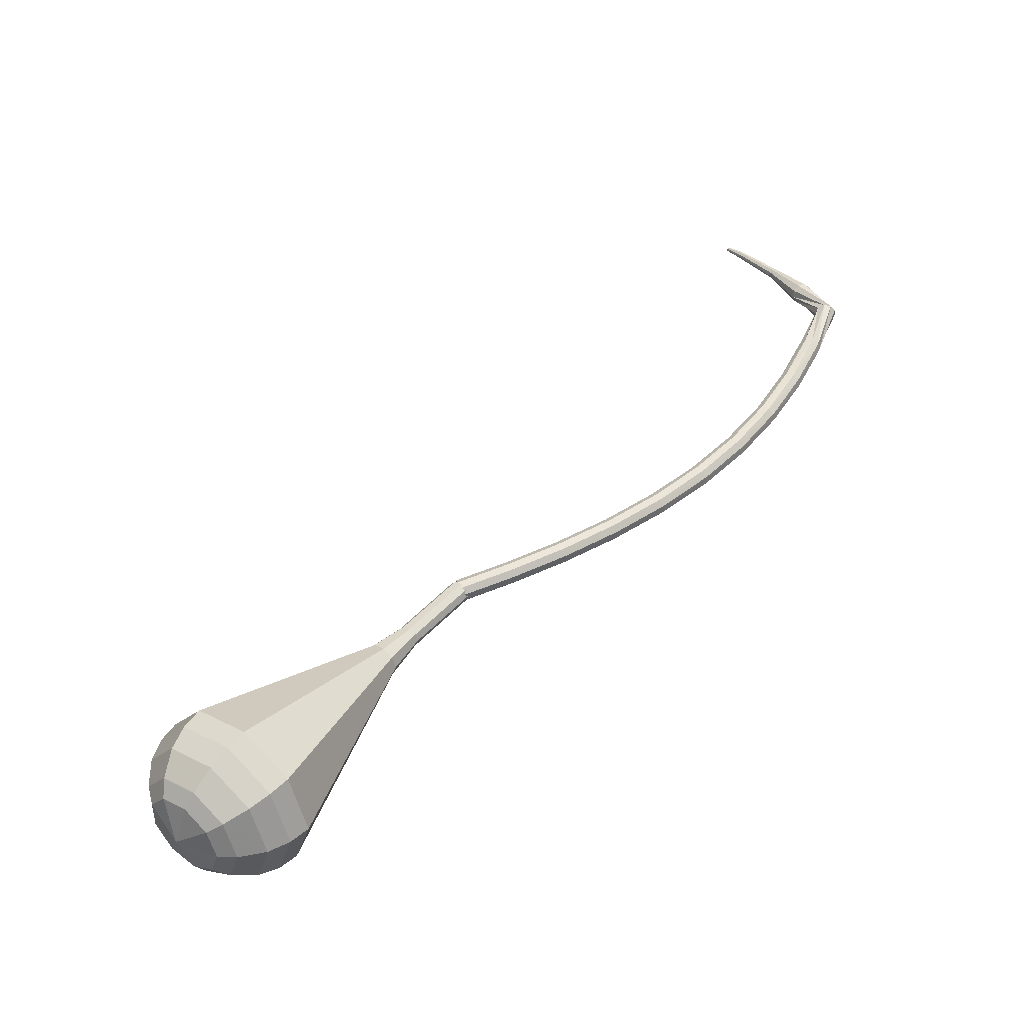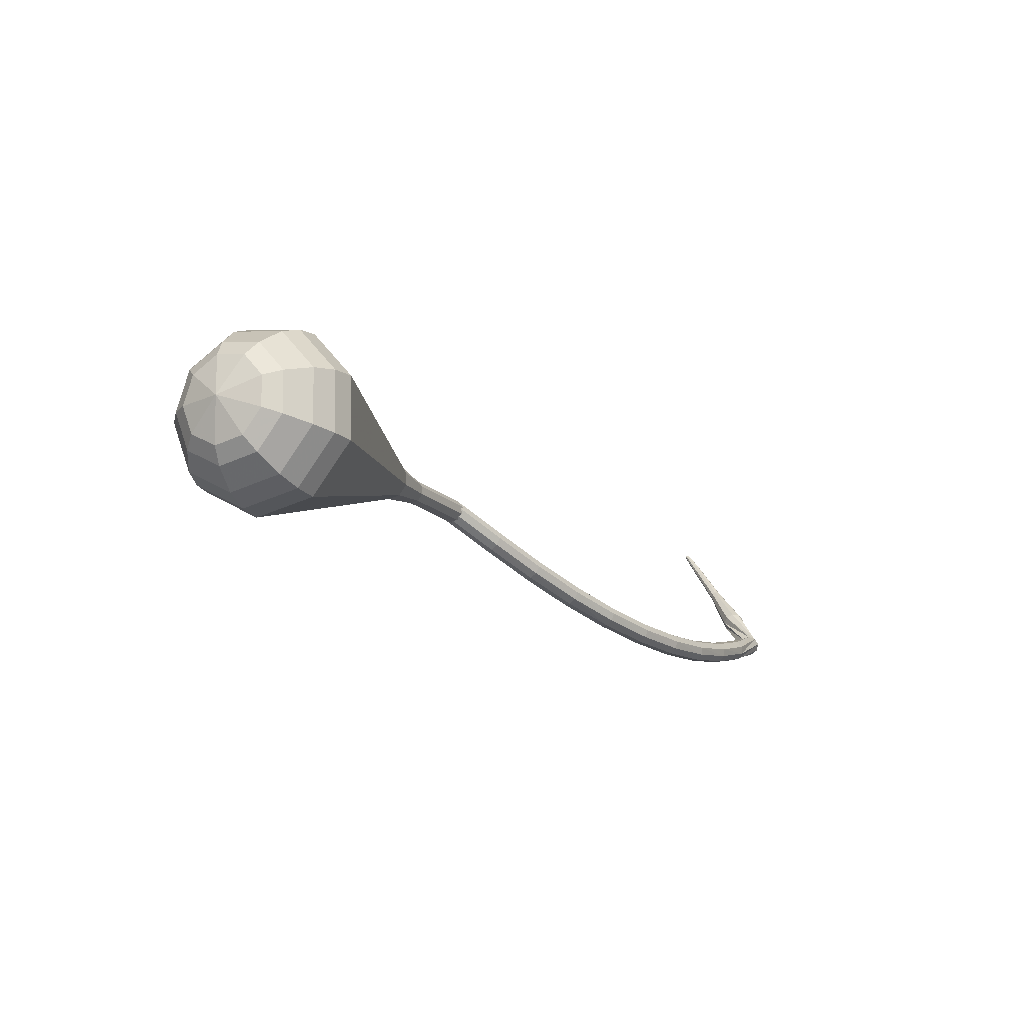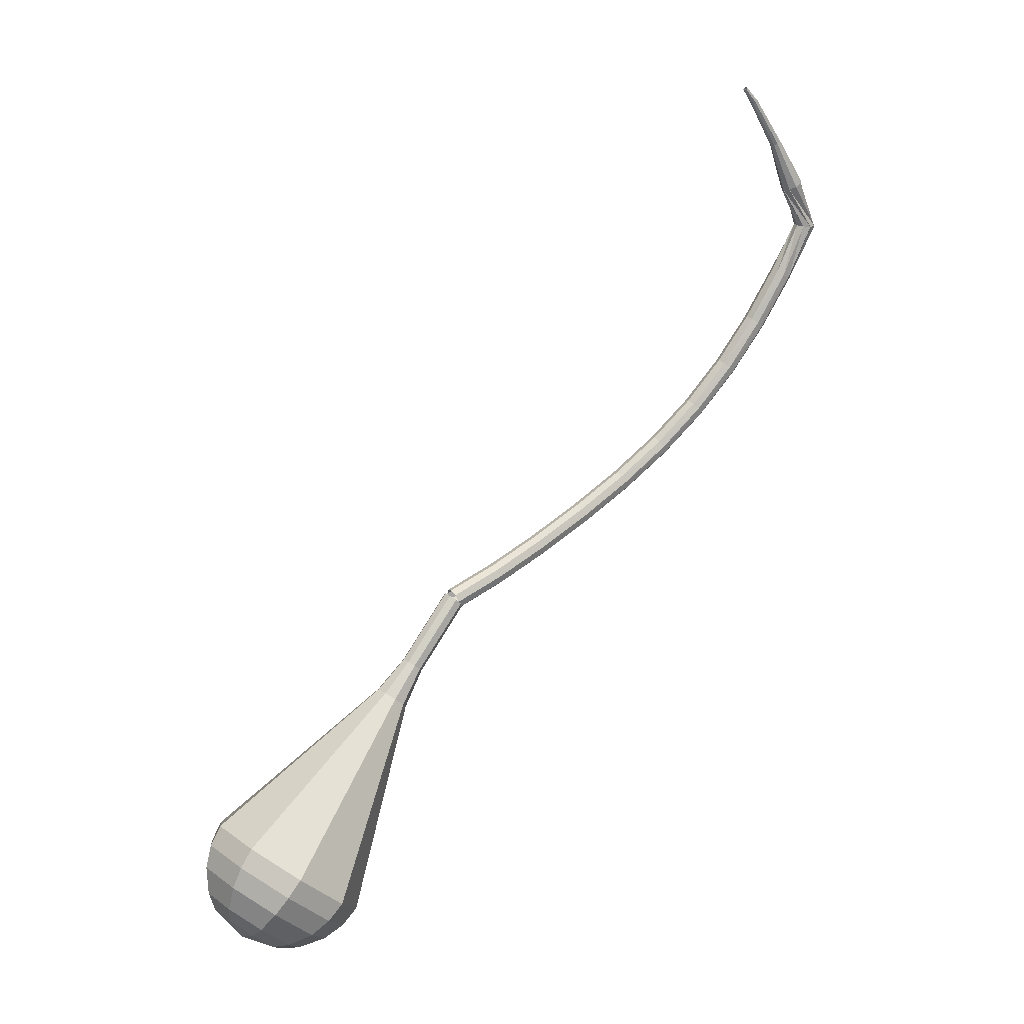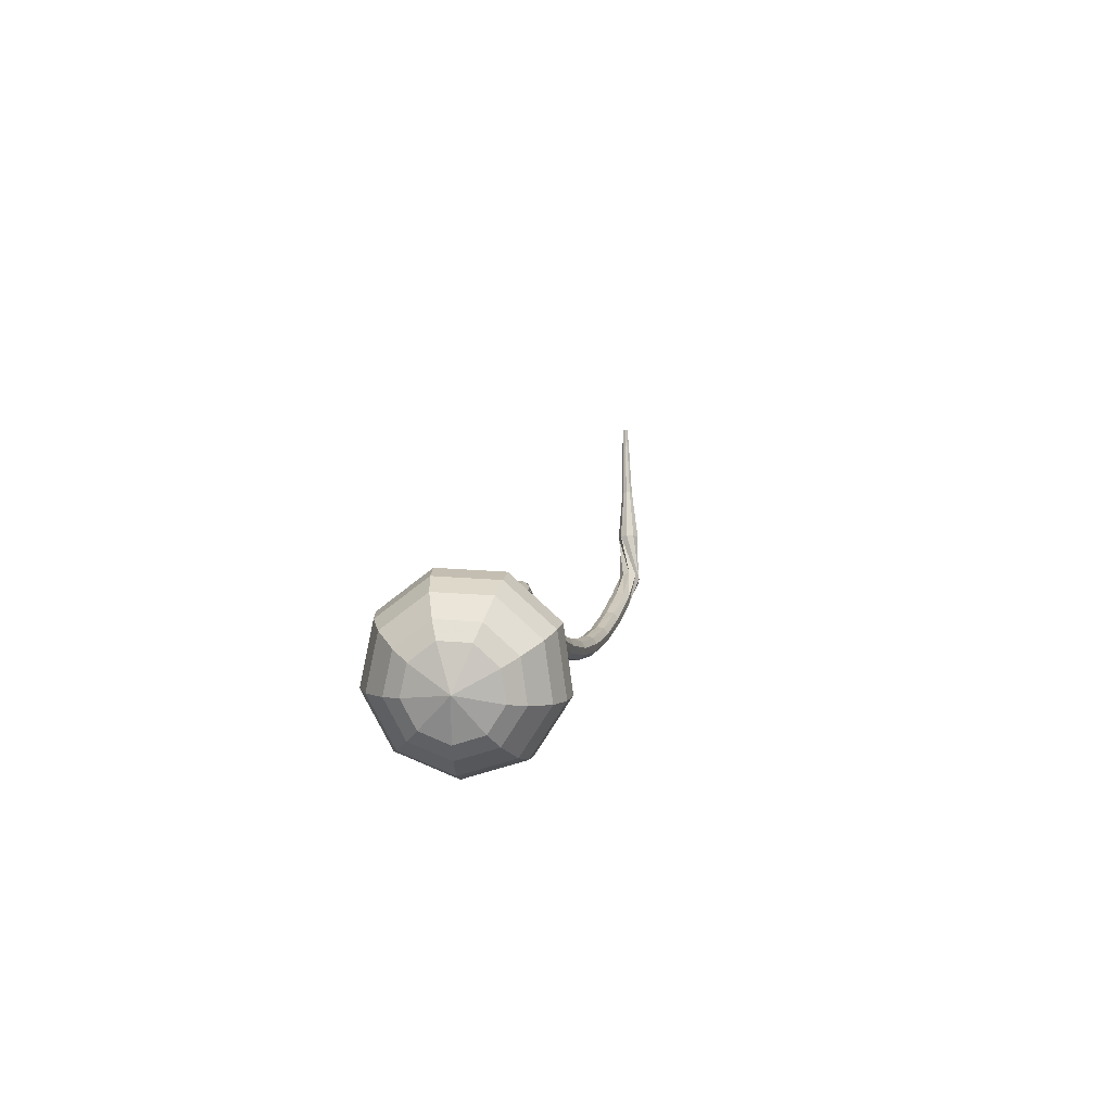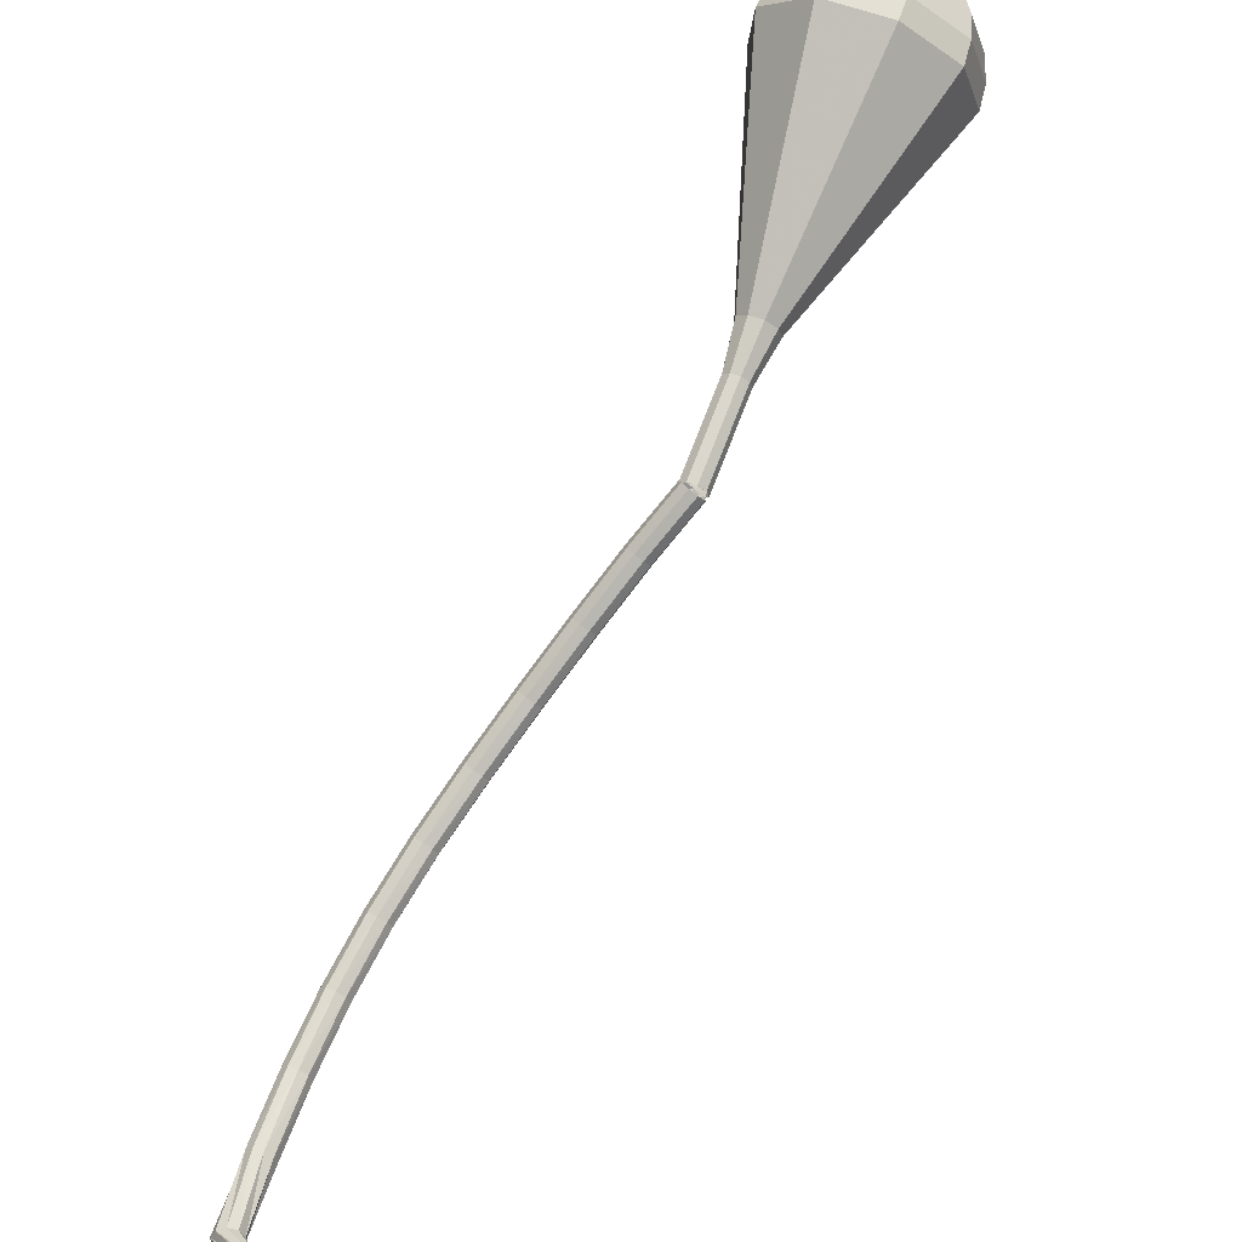
<metadata>
{"format":"obj","ext":"obj","renderer":"f3d","projection":"perspective","resolution":1024,"background":"white","views":[{"elev":-53.8,"azim":-128.8,"up":"+Z"},{"elev":-77.7,"azim":-179.0,"up":"+Z"},{"elev":13.9,"azim":-168.7,"up":"+Z"},{"elev":-42.1,"azim":143.1,"up":"+Z"},{"elev":45.9,"azim":-6.8,"up":"+Y"}]}
</metadata>
<code>
g tube1
v 124.3 123.6 100.9
v 124.3 123.3 100.3
v 124.6 122.8 100
v 125.1 122.3 100.1
v 125.6 122.1 100.6
v 125.8 122.3 101.3
v 125.6 122.7 101.8
v 125.2 123.2 101.9
v 124.7 123.6 101.5
v 124.3 123.6 100.9
v 121 120.5 102.7
v 121 120.1 102.2
v 121.3 119.6 101.8
v 121.7 119.2 102
v 122.2 119 102.4
v 122.4 119.2 103.1
v 122.2 119.6 103.5
v 121.8 120.1 103.7
v 121.3 120.5 103.3
v 121 120.5 102.7
v 117.6 117.3 104.9
v 117.5 116.9 104.3
v 117.8 116.4 104
v 118.3 115.9 104.1
v 118.7 115.8 104.6
v 119 116 105.2
v 118.8 116.5 105.7
v 118.4 117 105.8
v 117.9 117.3 105.5
v 117.6 117.3 104.9
v 114.1 114.2 107.4
v 114 113.8 106.8
v 114.2 113.3 106.5
v 114.7 112.8 106.6
v 115.2 112.7 107.1
v 115.5 112.9 107.7
v 115.4 113.4 108.2
v 115 113.9 108.3
v 114.5 114.3 108
v 114.1 114.2 107.4
v 110.7 111.4 110.2
v 110.5 111 109.6
v 110.7 110.4 109.3
v 111.2 109.9 109.4
v 111.7 109.8 109.9
v 112 110 110.4
v 112 110.5 110.9
v 111.6 111.1 111
v 111.1 111.4 110.7
v 110.7 111.4 110.2
v 107.4 108.9 113.2
v 107.2 108.5 112.7
v 107.4 107.9 112.5
v 107.8 107.4 112.5
v 108.4 107.2 112.9
v 108.7 107.5 113.5
v 108.7 108 113.9
v 108.4 108.6 114
v 107.9 109 113.7
v 107.4 108.9 113.2
v 104.4 106.8 116.6
v 104.1 106.3 116.2
v 104.3 105.7 115.9
v 104.7 105.2 116
v 105.3 105 116.4
v 105.7 105.3 116.9
v 105.7 105.9 117.2
v 105.4 106.5 117.3
v 104.9 106.8 117.1
v 104.4 106.8 116.6
v 101.6 105 120.4
v 101.3 104.5 120
v 101.4 103.9 119.8
v 101.8 103.4 119.9
v 102.4 103.2 120.2
v 102.9 103.5 120.6
v 103 104.1 121
v 102.7 104.7 121
v 102.2 105.1 120.8
v 101.6 105 120.4
v 99.18 103.6 124.6
v 98.81 103.1 124.3
v 98.83 102.5 124.1
v 99.24 101.9 124.2
v 99.84 101.7 124.4
v 100.3 102 124.8
v 100.5 102.6 125.1
v 100.3 103.3 125.2
v 99.77 103.6 125
v 99.18 103.6 124.6
v 96.95 102.5 129.1
v 96.53 102 128.8
v 96.49 101.4 128.7
v 96.87 100.8 128.7
v 97.47 100.6 129
v 98.02 100.8 129.3
v 98.26 101.4 129.5
v 98.08 102.1 129.6
v 97.56 102.5 129.4
v 96.95 102.5 129.1
v 95.88 101.5 133.8
v 95.25 101.7 133.7
v 94.61 101.5 133.7
v 94.26 100.9 133.7
v 94.38 100.2 133.8
v 94.9 99.77 133.9
v 95.58 99.77 133.9
v 96.1 100.2 134
v 96.22 100.9 133.9
v 95.88 101.5 133.8
v 97.29 101.7 137.8
v 97.47 102.2 137.5
v 97.19 102.8 137.3
v 96.61 103.2 137.4
v 95.98 103.1 137.6
v 95.6 102.6 137.9
v 95.65 102 138.2
v 96.11 101.5 138.3
v 96.76 101.4 138.1
v 97.29 101.7 137.8
v 98.41 103.8 141.8
v 98.49 104.1 141.6
v 98.36 104.4 141.5
v 98.06 104.6 141.6
v 97.76 104.5 141.7
v 97.58 104.3 141.9
v 97.61 104 142.1
v 97.84 103.8 142.1
v 98.15 103.7 142
v 98.41 103.8 141.8
v 100.1 106.2 145.6
v 100.2 106.3 145.5
v 100.1 106.5 145.4
v 99.89 106.7 145.5
v 99.69 106.6 145.6
v 99.58 106.5 145.7
v 99.61 106.3 145.8
v 99.76 106.1 145.9
v 99.97 106.1 145.8
v 100.1 106.2 145.6
v 100.8 107.2 146.9
v 100.8 107.3 146.8
v 100.8 107.4 146.8
v 100.7 107.5 146.8
v 100.5 107.5 146.9
v 100.5 107.4 147
v 100.5 107.3 147
v 100.6 107.2 147.1
v 100.7 107.2 147
v 100.8 107.2 146.9
f 1 2 12
f 12 11 1
f 2 3 13
f 13 12 2
f 3 4 14
f 14 13 3
f 4 5 15
f 15 14 4
f 5 6 16
f 16 15 5
f 6 7 17
f 17 16 6
f 7 8 18
f 18 17 7
f 8 9 19
f 19 18 8
f 9 10 20
f 20 19 9
f 11 12 22
f 22 21 11
f 12 13 23
f 23 22 12
f 13 14 24
f 24 23 13
f 14 15 25
f 25 24 14
f 15 16 26
f 26 25 15
f 16 17 27
f 27 26 16
f 17 18 28
f 28 27 17
f 18 19 29
f 29 28 18
f 19 20 30
f 30 29 19
f 21 22 32
f 32 31 21
f 22 23 33
f 33 32 22
f 23 24 34
f 34 33 23
f 24 25 35
f 35 34 24
f 25 26 36
f 36 35 25
f 26 27 37
f 37 36 26
f 27 28 38
f 38 37 27
f 28 29 39
f 39 38 28
f 29 30 40
f 40 39 29
f 31 32 42
f 42 41 31
f 32 33 43
f 43 42 32
f 33 34 44
f 44 43 33
f 34 35 45
f 45 44 34
f 35 36 46
f 46 45 35
f 36 37 47
f 47 46 36
f 37 38 48
f 48 47 37
f 38 39 49
f 49 48 38
f 39 40 50
f 50 49 39
f 41 42 52
f 52 51 41
f 42 43 53
f 53 52 42
f 43 44 54
f 54 53 43
f 44 45 55
f 55 54 44
f 45 46 56
f 56 55 45
f 46 47 57
f 57 56 46
f 47 48 58
f 58 57 47
f 48 49 59
f 59 58 48
f 49 50 60
f 60 59 49
f 51 52 62
f 62 61 51
f 52 53 63
f 63 62 52
f 53 54 64
f 64 63 53
f 54 55 65
f 65 64 54
f 55 56 66
f 66 65 55
f 56 57 67
f 67 66 56
f 57 58 68
f 68 67 57
f 58 59 69
f 69 68 58
f 59 60 70
f 70 69 59
f 61 62 72
f 72 71 61
f 62 63 73
f 73 72 62
f 63 64 74
f 74 73 63
f 64 65 75
f 75 74 64
f 65 66 76
f 76 75 65
f 66 67 77
f 77 76 66
f 67 68 78
f 78 77 67
f 68 69 79
f 79 78 68
f 69 70 80
f 80 79 69
f 71 72 82
f 82 81 71
f 72 73 83
f 83 82 72
f 73 74 84
f 84 83 73
f 74 75 85
f 85 84 74
f 75 76 86
f 86 85 75
f 76 77 87
f 87 86 76
f 77 78 88
f 88 87 77
f 78 79 89
f 89 88 78
f 79 80 90
f 90 89 79
f 81 82 92
f 92 91 81
f 82 83 93
f 93 92 82
f 83 84 94
f 94 93 83
f 84 85 95
f 95 94 84
f 85 86 96
f 96 95 85
f 86 87 97
f 97 96 86
f 87 88 98
f 98 97 87
f 88 89 99
f 99 98 88
f 89 90 100
f 100 99 89
f 91 92 102
f 102 101 91
f 92 93 103
f 103 102 92
f 93 94 104
f 104 103 93
f 94 95 105
f 105 104 94
f 95 96 106
f 106 105 95
f 96 97 107
f 107 106 96
f 97 98 108
f 108 107 97
f 98 99 109
f 109 108 98
f 99 100 110
f 110 109 99
f 101 102 112
f 112 111 101
f 102 103 113
f 113 112 102
f 103 104 114
f 114 113 103
f 104 105 115
f 115 114 104
f 105 106 116
f 116 115 105
f 106 107 117
f 117 116 106
f 107 108 118
f 118 117 107
f 108 109 119
f 119 118 108
f 109 110 120
f 120 119 109
f 111 112 122
f 122 121 111
f 112 113 123
f 123 122 112
f 113 114 124
f 124 123 113
f 114 115 125
f 125 124 114
f 115 116 126
f 126 125 115
f 116 117 127
f 127 126 116
f 117 118 128
f 128 127 117
f 118 119 129
f 129 128 118
f 119 120 130
f 130 129 119
f 121 122 132
f 132 131 121
f 122 123 133
f 133 132 122
f 123 124 134
f 134 133 123
f 124 125 135
f 135 134 124
f 125 126 136
f 136 135 125
f 126 127 137
f 137 136 126
f 127 128 138
f 138 137 127
f 128 129 139
f 139 138 128
f 129 130 140
f 140 139 129
f 131 132 142
f 142 141 131
f 132 133 143
f 143 142 132
f 133 134 144
f 144 143 133
f 134 135 145
f 145 144 134
f 135 136 146
f 146 145 135
f 136 137 147
f 147 146 136
f 137 138 148
f 148 147 137
f 138 139 149
f 149 148 138
f 139 140 150
f 150 149 139
v 125.7 122.1 100.9
v 125.2 122 100.5
v 124.6 122.2 100.3
v 124.2 122.8 100.4
v 124.2 123.4 100.7
v 124.6 123.8 101.2
v 125.2 123.7 101.5
v 125.7 123.2 101.6
v 125.9 122.6 101.4
v 125.7 122.1 100.9
v 125.7 122.1 100.9
v 125.2 122 100.5
v 124.6 122.2 100.3
v 124.2 122.8 100.4
v 124.2 123.4 100.7
v 124.6 123.7 101.2
v 125.2 123.7 101.5
v 125.7 123.3 101.6
v 125.9 122.7 101.3
v 125.7 122.1 100.9
v 127.3 123.7 98.14
v 126.8 123.5 97.74
v 126.2 123.7 97.53
v 125.8 124.3 97.6
v 125.8 124.9 97.93
v 126.2 125.3 98.35
v 126.8 125.2 98.68
v 127.3 124.8 98.75
v 127.5 124.2 98.54
v 127.3 123.7 98.14
v 129 125.2 95.33
v 128.4 125 94.94
v 127.8 125.2 94.72
v 127.4 125.8 94.8
v 127.4 126.4 95.12
v 127.8 126.8 95.55
v 128.4 126.7 95.87
v 129 126.3 95.95
v 129.2 125.7 95.73
v 129 125.2 95.33
v 130.9 126.3 92.53
v 130.1 126 91.92
v 129.2 126.4 91.59
v 128.6 127.3 91.7
v 128.6 128.2 92.2
v 129.2 128.8 92.85
v 130.1 128.7 93.35
v 130.9 128 93.47
v 131.3 127.1 93.14
v 130.9 126.3 92.53
v 133.4 126.9 89.72
v 131.9 126.5 88.63
v 130.3 127.1 88.06
v 129.2 128.7 88.26
v 129.2 130.3 89.14
v 130.3 131.3 90.3
v 131.9 131.2 91.19
v 133.4 130 91.39
v 133.9 128.3 90.81
v 133.4 126.9 89.72
v 138.2 128.2 84.11
v 135.5 127.3 82.07
v 132.5 128.6 80.99
v 130.5 131.5 81.36
v 130.5 134.5 83.03
v 132.5 136.4 85.2
v 135.5 136.2 86.86
v 138.2 134 87.24
v 139.3 130.9 86.15
v 138.2 128.2 84.11
v 143.1 129.5 78.5
v 139.2 128.2 75.51
v 134.7 130.1 73.92
v 131.7 134.3 74.47
v 131.7 138.8 76.91
v 134.7 141.5 80.09
v 139.2 141.2 82.53
v 143.1 138 83.08
v 144.7 133.4 81.49
v 143.1 129.5 78.5
v 143.8 130.5 77.03
v 140 129.2 74.13
v 135.6 131 72.59
v 132.8 135.1 73.13
v 132.8 139.4 75.49
v 135.6 142.1 78.57
v 140 141.8 80.93
v 143.8 138.7 81.47
v 145.3 134.2 79.93
v 143.8 130.5 77.03
v 144.1 131.8 75.56
v 140.7 130.7 72.97
v 136.8 132.3 71.59
v 134.3 135.9 72.07
v 134.3 139.9 74.18
v 136.8 142.2 76.94
v 140.7 142 79.05
v 144.1 139.2 79.53
v 145.5 135.2 78.15
v 144.1 131.8 75.56
v 143.9 133.8 74.09
v 141.3 132.9 72.11
v 138.3 134.1 71.06
v 136.4 136.9 71.42
v 136.4 139.9 73.04
v 138.3 141.7 75.14
v 141.3 141.5 76.76
v 143.9 139.4 77.12
v 145 136.3 76.07
v 143.9 133.8 74.09
v 143.5 135.1 73.35
v 141.5 134.5 71.91
v 139.4 135.4 71.13
v 137.9 137.4 71.4
v 137.9 139.6 72.58
v 139.4 140.9 74.12
v 141.5 140.8 75.31
v 143.5 139.2 75.57
v 144.2 137 74.8
v 143.5 135.1 73.35
v 141.4 138.2 72.62
v 141.4 138.2 72.62
v 141.4 138.2 72.62
v 141.4 138.2 72.62
v 141.4 138.2 72.62
v 141.4 138.2 72.62
v 141.4 138.2 72.62
v 141.4 138.2 72.62
v 141.4 138.2 72.62
v 141.4 138.2 72.62
f 151 152 162
f 162 161 151
f 152 153 163
f 163 162 152
f 153 154 164
f 164 163 153
f 154 155 165
f 165 164 154
f 155 156 166
f 166 165 155
f 156 157 167
f 167 166 156
f 157 158 168
f 168 167 157
f 158 159 169
f 169 168 158
f 159 160 170
f 170 169 159
f 161 162 172
f 172 171 161
f 162 163 173
f 173 172 162
f 163 164 174
f 174 173 163
f 164 165 175
f 175 174 164
f 165 166 176
f 176 175 165
f 166 167 177
f 177 176 166
f 167 168 178
f 178 177 167
f 168 169 179
f 179 178 168
f 169 170 180
f 180 179 169
f 171 172 182
f 182 181 171
f 172 173 183
f 183 182 172
f 173 174 184
f 184 183 173
f 174 175 185
f 185 184 174
f 175 176 186
f 186 185 175
f 176 177 187
f 187 186 176
f 177 178 188
f 188 187 177
f 178 179 189
f 189 188 178
f 179 180 190
f 190 189 179
f 181 182 192
f 192 191 181
f 182 183 193
f 193 192 182
f 183 184 194
f 194 193 183
f 184 185 195
f 195 194 184
f 185 186 196
f 196 195 185
f 186 187 197
f 197 196 186
f 187 188 198
f 198 197 187
f 188 189 199
f 199 198 188
f 189 190 200
f 200 199 189
f 191 192 202
f 202 201 191
f 192 193 203
f 203 202 192
f 193 194 204
f 204 203 193
f 194 195 205
f 205 204 194
f 195 196 206
f 206 205 195
f 196 197 207
f 207 206 196
f 197 198 208
f 208 207 197
f 198 199 209
f 209 208 198
f 199 200 210
f 210 209 199
f 201 202 212
f 212 211 201
f 202 203 213
f 213 212 202
f 203 204 214
f 214 213 203
f 204 205 215
f 215 214 204
f 205 206 216
f 216 215 205
f 206 207 217
f 217 216 206
f 207 208 218
f 218 217 207
f 208 209 219
f 219 218 208
f 209 210 220
f 220 219 209
f 211 212 222
f 222 221 211
f 212 213 223
f 223 222 212
f 213 214 224
f 224 223 213
f 214 215 225
f 225 224 214
f 215 216 226
f 226 225 215
f 216 217 227
f 227 226 216
f 217 218 228
f 228 227 217
f 218 219 229
f 229 228 218
f 219 220 230
f 230 229 219
f 221 222 232
f 232 231 221
f 222 223 233
f 233 232 222
f 223 224 234
f 234 233 223
f 224 225 235
f 235 234 224
f 225 226 236
f 236 235 225
f 226 227 237
f 237 236 226
f 227 228 238
f 238 237 227
f 228 229 239
f 239 238 228
f 229 230 240
f 240 239 229
f 231 232 242
f 242 241 231
f 232 233 243
f 243 242 232
f 233 234 244
f 244 243 233
f 234 235 245
f 245 244 234
f 235 236 246
f 246 245 235
f 236 237 247
f 247 246 236
f 237 238 248
f 248 247 237
f 238 239 249
f 249 248 238
f 239 240 250
f 250 249 239
f 241 242 252
f 252 251 241
f 242 243 253
f 253 252 242
f 243 244 254
f 254 253 243
f 244 245 255
f 255 254 244
f 245 246 256
f 256 255 245
f 246 247 257
f 257 256 246
f 247 248 258
f 258 257 247
f 248 249 259
f 259 258 248
f 249 250 260
f 260 259 249
f 251 252 262
f 262 261 251
f 252 253 263
f 263 262 252
f 253 254 264
f 264 263 253
f 254 255 265
f 265 264 254
f 255 256 266
f 266 265 255
f 256 257 267
f 267 266 256
f 257 258 268
f 268 267 257
f 258 259 269
f 269 268 258
f 259 260 270
f 270 269 259
f 261 262 272
f 272 271 261
f 262 263 273
f 273 272 262
f 263 264 274
f 274 273 263
f 264 265 275
f 275 274 264
f 265 266 276
f 276 275 265
f 266 267 277
f 277 276 266
f 267 268 278
f 278 277 267
f 268 269 279
f 279 278 268
f 269 270 280
f 280 279 269

</code>
